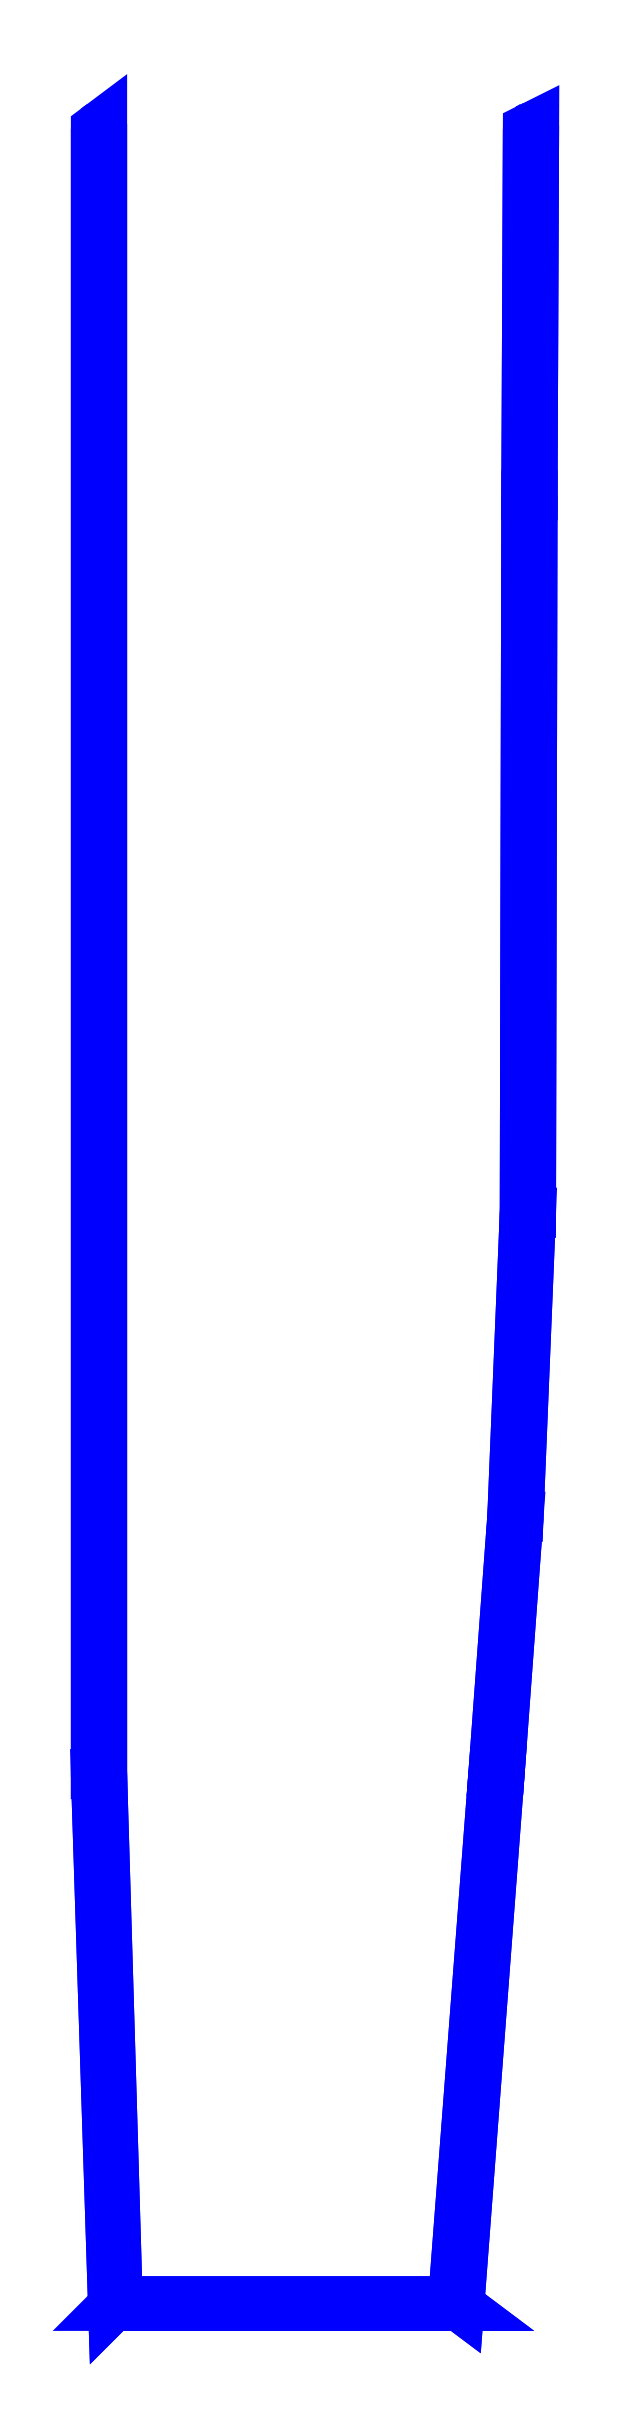
<metadata>
{"format":"dxf","ext":"dxf","renderer":"ezdxf+matplotlib","layout":"modelspace","background":"white","min_lineweight":24,"dpi":150}
</metadata>
<code>
0
SECTION
2
ENTITIES
0
3DFACE
8
RAILINGS2
10
5.03
20
-9.3
30
2.97
11
5.06
21
-9.283
31
2.97
12
5.06
22
-9.283
32
3.9
13
5.03
23
-9.3
33
3.9
0
3DFACE
8
RAILINGS2
10
5.06
20
-9.283
30
2.97
11
5.06
21
-9.317
31
2.97
12
5.06
22
-9.317
32
3.9
13
5.06
23
-9.283
33
3.9
0
3DFACE
8
RAILINGS2
10
5.06
20
-9.317
30
2.97
11
5.03
21
-9.3
31
2.97
12
5.03
22
-9.3
32
3.9
13
5.06
23
-9.317
33
3.9
0
3DFACE
8
RAILINGS2
10
5.07
20
-6.627
30
2.93
11
5.04
21
-6.61
31
2.93
12
5.04
22
-6.61
32
3.9
13
5.07
23
-6.627
33
3.9
0
3DFACE
8
RAILINGS2
10
5.07
20
-6.593
30
2.93
11
5.07
21
-6.627
31
2.93
12
5.07
22
-6.627
32
3.9
13
5.07
23
-6.593
33
3.9
0
3DFACE
8
RAILINGS2
10
5.04
20
-6.61
30
2.93
11
5.07
21
-6.593
31
2.93
12
5.07
22
-6.593
32
3.9
13
5.04
23
-6.61
33
3.9
0
3DFACE
8
RAILINGS2
10
5.08
20
-4.277
30
2.9
11
5.05
21
-4.26
31
2.9
12
5.05
22
-4.26
32
3.9
13
5.08
23
-4.277
33
3.9
0
3DFACE
8
RAILINGS2
10
5.08
20
-4.243
30
2.9
11
5.08
21
-4.277
31
2.9
12
5.08
22
-4.277
32
3.9
13
5.08
23
-4.243
33
3.9
0
3DFACE
8
RAILINGS2
10
5.05
20
-4.26
30
2.9
11
5.08
21
-4.243
31
2.9
12
5.08
22
-4.243
32
3.9
13
5.05
23
-4.26
33
3.9
0
3DFACE
8
RAILINGS2
10
5.08
20
-6.61
30
3.9
11
5.07
21
-11.21
31
3.9
12
5.03
22
-11.21
32
3.9
13
5.04
23
-6.61
33
3.9
0
3DFACE
8
RAILINGS2
10
5.04
20
-6.61
30
3.9
11
5.03
21
-11.21
31
3.9
12
5.07
22
-11.21
32
3.9
13
5.08
23
-6.61
33
3.9
0
3DFACE
8
RAILINGS2
10
5.05
20
-4.26
30
3.9
11
5.04
21
-6.61
31
3.9
12
5.08
22
-6.61
32
3.9
13
5.09
23
-4.24
33
3.9
0
3DFACE
8
RAILINGS2
10
5.09
20
-4.24
30
3.9
11
5.08
21
-6.61
31
3.9
12
5.04
22
-6.61
32
3.9
13
5.05
23
-4.26
33
3.9
0
3DFACE
8
RAILINGS2
10
2.28
20
-4.26
30
3.9
11
2.28
21
-14.81
31
3.9
12
2.32
22
-14.81
32
3.9
13
2.32
23
-4.23
33
3.9
0
3DFACE
8
RAILINGS2
10
2.32
20
-4.23
30
3.9
11
2.32
21
-14.81
31
3.9
12
2.28
22
-14.81
32
3.9
13
2.28
23
-4.26
33
3.9
0
3DFACE
8
RAILINGS2
10
2.31
20
-13.06
30
2.97
11
2.28
21
-13.04
31
2.97
12
2.28
22
-13.04
32
3.9
13
2.31
23
-13.06
33
3.9
0
3DFACE
8
RAILINGS2
10
2.31
20
-13.02
30
2.97
11
2.31
21
-13.06
31
2.97
12
2.31
22
-13.06
32
3.9
13
2.31
23
-13.02
33
3.9
0
3DFACE
8
RAILINGS2
10
2.28
20
-13.04
30
2.97
11
2.31
21
-13.02
31
2.97
12
2.31
22
-13.02
32
3.9
13
2.28
23
-13.04
33
3.9
0
3DFACE
8
RAILINGS2
10
2.28
20
-11.39
30
2.97
11
2.31
21
-11.37
31
2.97
12
2.31
22
-11.37
32
3.9
13
2.28
23
-11.39
33
3.9
0
3DFACE
8
RAILINGS2
10
2.31
20
-11.37
30
2.97
11
2.31
21
-11.41
31
2.97
12
2.31
22
-11.41
32
3.9
13
2.31
23
-11.37
33
3.9
0
3DFACE
8
RAILINGS2
10
2.31
20
-11.41
30
2.97
11
2.28
21
-11.39
31
2.97
12
2.28
22
-11.39
32
3.9
13
2.31
23
-11.41
33
3.9
0
3DFACE
8
RAILINGS2
10
2.31
20
-6.627
30
2.93
11
2.28
21
-6.61
31
2.93
12
2.28
22
-6.61
32
3.9
13
2.31
23
-6.627
33
3.9
0
3DFACE
8
RAILINGS2
10
2.31
20
-6.593
30
2.93
11
2.31
21
-6.627
31
2.93
12
2.31
22
-6.627
32
3.9
13
2.31
23
-6.593
33
3.9
0
3DFACE
8
RAILINGS2
10
2.28
20
-6.61
30
2.93
11
2.31
21
-6.593
31
2.93
12
2.31
22
-6.593
32
3.9
13
2.28
23
-6.61
33
3.9
0
3DFACE
8
RAILINGS2
10
2.31
20
-4.277
30
2.9
11
2.28
21
-4.26
31
2.9
12
2.28
22
-4.26
32
3.9
13
2.31
23
-4.277
33
3.9
0
3DFACE
8
RAILINGS2
10
2.31
20
-4.243
30
2.9
11
2.31
21
-4.277
31
2.9
12
2.31
22
-4.277
32
3.9
13
2.31
23
-4.243
33
3.9
0
3DFACE
8
RAILINGS2
10
2.28
20
-4.26
30
2.9
11
2.31
21
-4.243
31
2.9
12
2.31
22
-4.243
32
3.9
13
2.28
23
-4.26
33
3.9
0
3DFACE
8
RAILINGS2
10
2.31
20
-9.317
30
2.97
11
2.28
21
-9.3
31
2.97
12
2.28
22
-9.3
32
3.9
13
2.31
23
-9.317
33
3.9
0
3DFACE
8
RAILINGS2
10
2.31
20
-9.283
30
2.97
11
2.31
21
-9.317
31
2.97
12
2.31
22
-9.317
32
3.9
13
2.31
23
-9.283
33
3.9
0
3DFACE
8
RAILINGS2
10
2.28
20
-9.3
30
2.97
11
2.31
21
-9.283
31
2.97
12
2.31
22
-9.283
32
3.9
13
2.28
23
-9.3
33
3.9
0
3DFACE
8
RAILINGS2
10
2.28
20
-14.81
30
3
11
2.31
21
-14.79
31
3
12
2.31
22
-14.79
32
3.9
13
2.28
23
-14.81
33
3.9
0
3DFACE
8
RAILINGS2
10
2.31
20
-14.79
30
3
11
2.31
21
-14.83
31
3
12
2.31
22
-14.83
32
3.9
13
2.31
23
-14.79
33
3.9
0
3DFACE
8
RAILINGS2
10
2.31
20
-14.83
30
3
11
2.28
21
-14.81
31
3
12
2.28
22
-14.81
32
3.9
13
2.31
23
-14.83
33
3.9
0
3DFACE
8
RAILINGS2
10
2.42
20
-18.22
30
3
11
2.39
21
-18.2
31
3
12
2.39
22
-18.2
32
3.9
13
2.42
23
-18.22
33
3.9
0
3DFACE
8
RAILINGS2
10
2.42
20
-18.18
30
3
11
2.42
21
-18.22
31
3
12
2.42
22
-18.22
32
3.9
13
2.42
23
-18.18
33
3.9
0
3DFACE
8
RAILINGS2
10
2.39
20
-18.2
30
3
11
2.42
21
-18.18
31
3
12
2.42
22
-18.18
32
3.9
13
2.39
23
-18.2
33
3.9
0
3DFACE
8
RAILINGS2
10
5.06
20
-11.23
30
2.97
11
5.03
21
-11.21
31
2.97
12
5.03
22
-11.21
32
3.9
13
5.06
23
-11.23
33
3.9
0
3DFACE
8
RAILINGS2
10
5.06
20
-11.19
30
2.97
11
5.06
21
-11.23
31
2.97
12
5.06
22
-11.23
32
3.9
13
5.06
23
-11.19
33
3.9
0
3DFACE
8
RAILINGS2
10
5.03
20
-11.21
30
2.97
11
5.06
21
-11.19
31
2.97
12
5.06
22
-11.19
32
3.9
13
5.03
23
-11.21
33
3.9
0
3DFACE
8
RAILINGS2
10
4.95
20
-13.16
30
2.97
11
4.98
21
-13.14
31
2.97
12
4.98
22
-13.14
32
3.9
13
4.95
23
-13.16
33
3.9
0
3DFACE
8
RAILINGS2
10
4.98
20
-13.14
30
2.97
11
4.98
21
-13.18
31
2.97
12
4.98
22
-13.18
32
3.9
13
4.98
23
-13.14
33
3.9
0
3DFACE
8
RAILINGS2
10
4.98
20
-13.18
30
2.97
11
4.95
21
-13.16
31
2.97
12
4.95
22
-13.16
32
3.9
13
4.98
23
-13.18
33
3.9
0
3DFACE
8
RAILINGS2
10
4.83
20
-14.79
30
2.97
11
4.86
21
-14.77
31
2.97
12
4.86
22
-14.77
32
3.9
13
4.83
23
-14.79
33
3.9
0
3DFACE
8
RAILINGS2
10
4.86
20
-14.77
30
2.97
11
4.86
21
-14.81
31
2.97
12
4.86
22
-14.81
32
3.9
13
4.86
23
-14.77
33
3.9
0
3DFACE
8
RAILINGS2
10
4.86
20
-14.81
30
2.97
11
4.83
21
-14.79
31
2.97
12
4.83
22
-14.79
32
3.9
13
4.86
23
-14.81
33
3.9
0
3DFACE
8
RAILINGS2
10
4.57
20
-18.2
30
2.97
11
4.6
21
-18.18
31
2.97
12
4.6
22
-18.18
32
3.9
13
4.57
23
-18.2
33
3.9
0
3DFACE
8
RAILINGS2
10
4.6
20
-18.18
30
2.97
11
4.6
21
-18.22
31
2.97
12
4.6
22
-18.22
32
3.9
13
4.6
23
-18.18
33
3.9
0
3DFACE
8
RAILINGS2
10
4.6
20
-18.22
30
2.97
11
4.57
21
-18.2
31
2.97
12
4.57
22
-18.2
32
3.9
13
4.6
23
-18.22
33
3.9
0
3DFACE
8
RAILINGS2
10
5.03
20
-11.21
30
3.9
11
4.95
21
-13.16
31
3.9
12
4.99
22
-13.16
32
3.9
13
5.07
23
-11.21
33
3.9
0
3DFACE
8
RAILINGS2
10
5.07
20
-11.21
30
3.9
11
4.99
21
-13.16
31
3.9
12
4.95
22
-13.16
32
3.9
13
5.03
23
-11.21
33
3.9
0
3DFACE
8
RAILINGS2
10
4.99
20
-13.16
30
3.9
11
4.87
21
-14.79
31
3.9
12
4.83
22
-14.79
32
3.9
13
4.95
23
-13.16
33
3.9
0
3DFACE
8
RAILINGS2
10
4.95
20
-13.16
30
3.9
11
4.83
21
-14.79
31
3.9
12
4.87
22
-14.79
32
3.9
13
4.99
23
-13.16
33
3.9
0
3DFACE
8
RAILINGS2
10
4.83
20
-14.79
30
3.9
11
4.57
21
-18.19
31
3.9
12
4.61
22
-18.22
32
3.9
13
4.87
23
-14.79
33
3.9
0
3DFACE
8
RAILINGS2
10
4.87
20
-14.79
30
3.9
11
4.61
21
-18.22
31
3.9
12
4.57
22
-18.19
32
3.9
13
4.83
23
-14.79
33
3.9
0
3DFACE
8
RAILINGS2
10
2.42
20
-18.19
30
3.9
11
4.57
21
-18.19
31
3.9
12
4.61
22
-18.22
32
3.9
13
2.39
23
-18.22
33
3.9
0
3DFACE
8
RAILINGS2
10
2.39
20
-18.22
30
3.9
11
4.61
21
-18.22
31
3.9
12
4.57
22
-18.19
32
3.9
13
2.42
23
-18.19
33
3.9
0
3DFACE
8
RAILINGS2
10
2.28
20
-14.81
30
3.9
11
2.39
21
-18.22
31
3.9
12
2.42
22
-18.19
32
3.9
13
2.32
23
-14.81
33
3.9
0
3DFACE
8
RAILINGS2
10
2.32
20
-14.81
30
3.9
11
2.42
21
-18.19
31
3.9
12
2.39
22
-18.22
32
3.9
13
2.28
23
-14.81
33
3.9
0
3DFACE
8
RAILINGS2
10
3.38
20
-18.19
30
3
11
3.397
21
-18.22
31
3
12
3.397
22
-18.22
32
3.9
13
3.38
23
-18.19
33
3.9
0
3DFACE
8
RAILINGS2
10
3.397
20
-18.22
30
3
11
3.363
21
-18.22
31
3
12
3.363
22
-18.22
32
3.9
13
3.397
23
-18.22
33
3.9
0
3DFACE
8
RAILINGS2
10
3.363
20
-18.22
30
3
11
3.38
21
-18.19
31
3
12
3.38
22
-18.19
32
3.9
13
3.363
23
-18.22
33
3.9
0
VIEWPORT
8
0
10
144.7
20
101.2
30
0
40
391.1
41
222.2
68
     2
69
     1
0
VIEWPORT
8
0
10
139.2
20
100.8
30
0
40
222.8
41
161.3
68
     1
69
     2
0
ENDSEC
0
EOF

</code>
